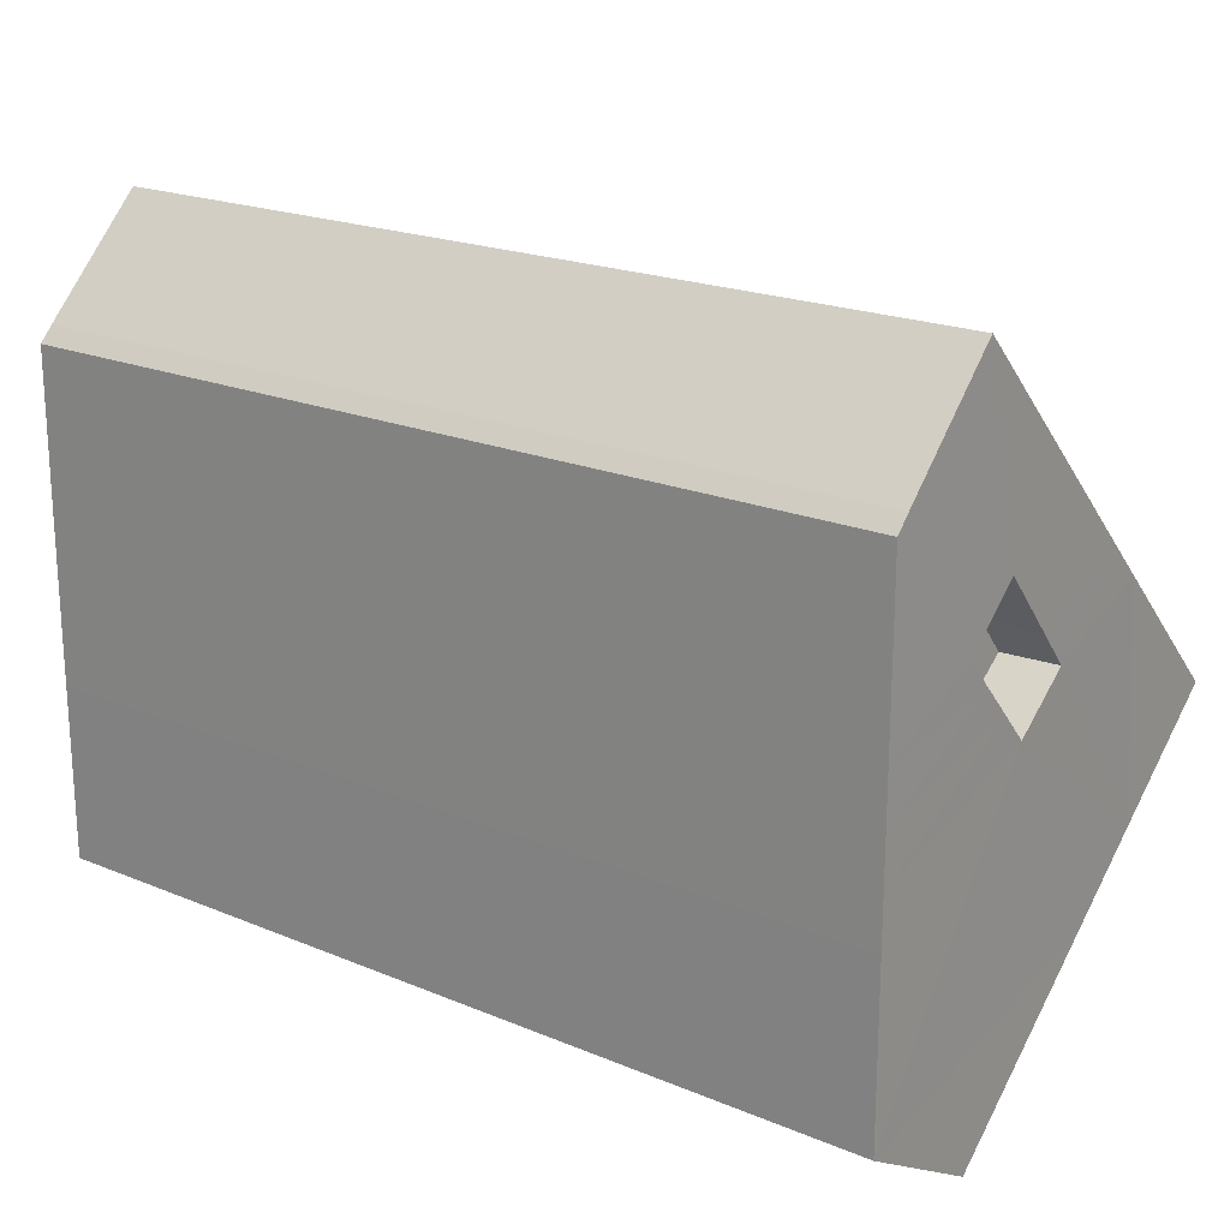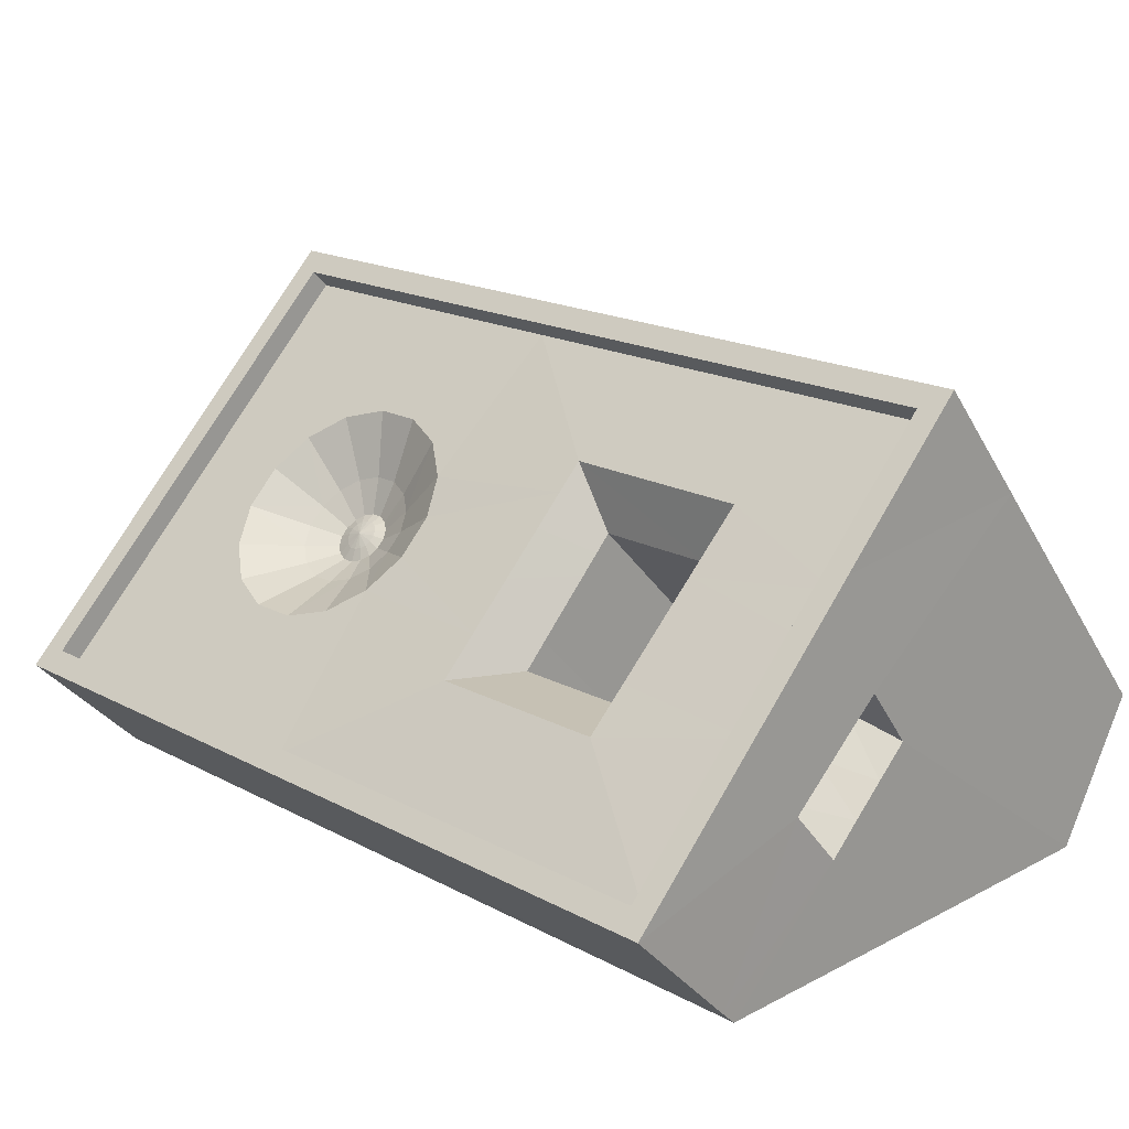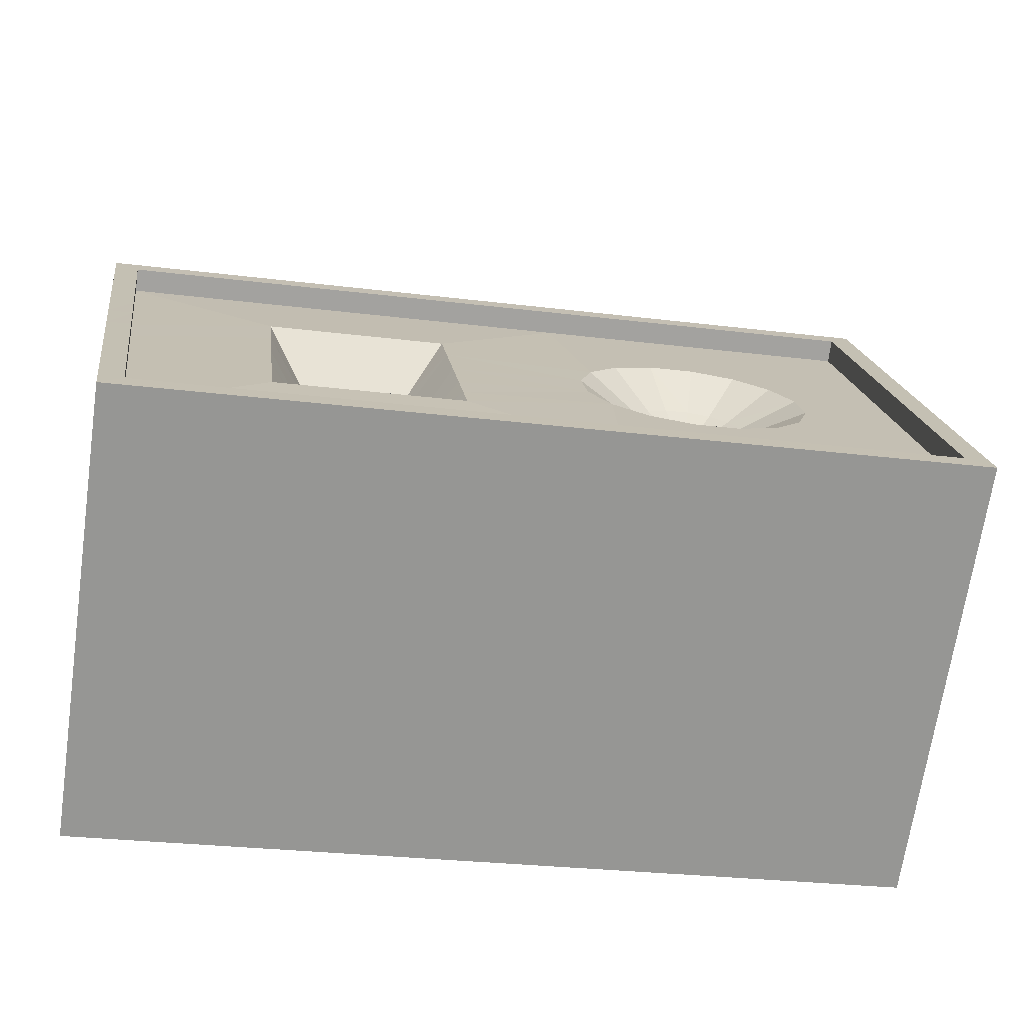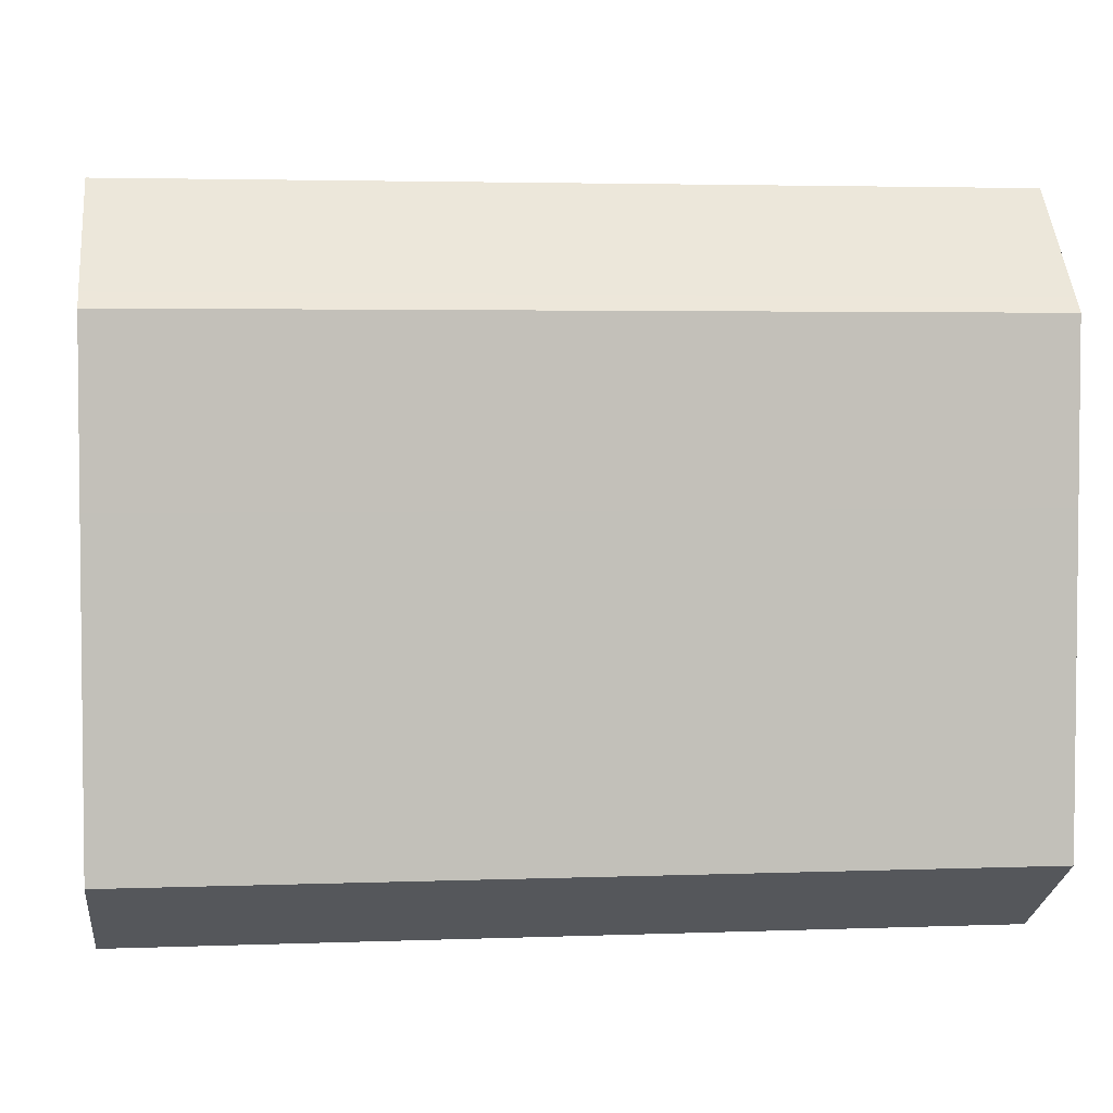
<metadata>
{"format":"obj","ext":"obj","renderer":"f3d","projection":"perspective","resolution":1024,"background":"white","views":[{"elev":20.2,"azim":37.3,"up":"+Z"},{"elev":18.5,"azim":45.4,"up":"+Y"},{"elev":-27.6,"azim":169.2,"up":"+Z"},{"elev":3.6,"azim":-7.0,"up":"+Z"}]}
</metadata>
<code>
g speaker_small:Mesh_initialShadingGroup
v -5.806 -0.1339 6.242
v -5.679 1.722 8.099
v -6.934 1.722 8.099
v -7.061 -0.1339 6.242
v -4.551 -0.1339 6.242
v -5.83 -0.4731 5.887
v -4.575 -0.4731 5.887
v -4.424 1.722 8.099
v -6.884 2.466 8.842
v -5.629 2.466 8.842
v -8.19 1.722 8.099
v -8.139 2.466 8.842
v -8.316 -0.1339 6.242
v -7.085 -0.4731 5.887
v -5.824 -0.4817 1.627
v -3.32 -0.4731 5.887
v -4.469 -0.4817 1.627
v -3.296 -0.1339 6.242
v -3.169 1.722 8.099
v -4.374 2.466 8.842
v -6.761 2.906 8.403
v -5.579 2.906 8.403
v -7.944 2.906 8.403
v -9.126 2.906 8.403
v -9.394 2.466 8.842
v -9.445 1.722 8.099
v -9.571 -0.1339 6.242
v -8.34 -0.4731 5.887
v -7.18 -0.4817 1.627
v -5.824 -0.4817 0.4022
v -4.469 -0.4817 0.4022
v -3.113 -0.4817 0.4022
v -3.113 -0.4817 1.627
v 9.276 -0.4731 5.887
v 9.276 -0.1339 6.242
v 9.276 1.722 8.099
v 9.276 2.466 8.842
v -3.118 2.466 8.842
v -3.214 2.906 8.403
v -4.397 2.906 8.403
v -6.761 2.479 7.976
v -5.579 2.479 7.976
v -7.944 2.479 7.976
v -9.126 2.479 7.976
v -11.67 2.906 8.403
v -11.67 2.479 7.976
v -12.29 2.466 8.842
v -12.29 1.722 8.099
v -12.29 -0.1339 6.242
v -9.596 -0.4731 5.887
v -8.536 -0.4817 1.627
v -7.18 -0.4817 0.4022
v -5.824 -0.4817 -0.8223
v -4.469 -0.4817 -0.8223
v -3.113 -0.4817 -0.8223
v 9.276 -0.4817 -0.8223
v 9.276 -0.4817 0.4022
v 9.276 -0.4817 1.627
v 9.298 2.234 2.79
v 9.298 3.651 4.051
v 8.66 2.906 8.403
v 9.276 5.79 5.518
v -4.397 2.479 7.976
v -3.214 2.479 7.976
v -5.622 4.735 5.724
v -6.802 4.734 5.725
v -7.892 5.054 5.406
v -8.726 5.644 4.816
v -11.67 5.499 4.961
v -11.67 5.923 5.385
v -12.29 5.79 5.518
v -12.3 3.65 4.054
v -12.3 2.235 2.79
v -12.29 -0.4731 5.887
v -9.891 -0.4817 1.627
v -8.536 -0.4817 0.4022
v -7.18 -0.4817 -0.8223
v -5.824 -0.4817 -2.047
v -4.469 -0.4817 -2.047
v -3.113 -0.4817 -2.047
v 9.276 -0.4817 -2.047
v 9.298 3.629 1.291
v 9.298 4.326 0.5282
v 9.298 2.928 2.053
v 7.923 2.656 3.152
v 7.923 3.078 2.699
v 7.923 3.882 1.797
v 7.923 4.729 0.8302
v 9.276 7.361 -4.61
v 9.276 9.218 -3.04
v 9.3 5.753 1.624
v 9.276 -0.4749 -6.304
v -3.113 -0.4749 -6.304
v -4.469 -0.4749 -6.304
v -5.824 -0.4749 -6.304
v -7.18 -0.4817 -2.047
v -8.536 -0.4817 -0.8223
v -9.891 -0.4817 0.4022
v -12.29 -0.4817 1.627
v -12.29 -0.4817 0.4022
v -12.3 2.928 2.053
v -9.891 -0.4817 -0.8223
v -8.536 -0.4817 -2.047
v -7.18 -0.4749 -6.304
v -6.659 2.943 -8.341
v -5.428 2.943 -8.341
v -4.197 2.943 -8.341
v -2.965 2.943 -8.341
v 9.276 2.943 -8.341
v -3.044 9.218 -3.04
v -3.021 7.361 -4.61
v 9.276 8.658 2.65
v 9.276 12 -0.6894
v -3.079 12 -0.6894
v 9.276 7.702 3.606
v 9.298 5.065 2.426
v 7.923 5.757 1.583
v 8.66 11.56 -0.2473
v 8.66 8.525 2.783
v -3.214 11.56 -0.2473
v -4.334 12 -0.6894
v -4.292 9.218 -3.04
v -4.264 7.361 -4.61
v -5.507 7.361 -4.61
v -7.891 2.943 -8.341
v -6.75 7.361 -4.61
v -8.536 -0.4749 -6.304
v -9.891 -0.4817 -2.047
v -12.29 -0.4817 -0.8223
v -9.891 -0.4749 -6.304
v -12.29 -0.4817 -2.047
v -9.122 2.943 -8.341
v -7.993 7.361 -4.61
v -6.788 9.218 -3.04
v -5.54 9.218 -3.04
v -4.397 11.56 -0.2473
v -5.589 12 -0.6894
v 8.66 11.14 -0.6674
v -3.214 11.14 -0.6674
v 8.66 8.103 2.361
v 8.66 7.658 3.651
v 8.66 7.235 3.228
v 5.077 7.665 2.886
v 5.107 8.429 2.125
v 5.133 9.035 1.52
v 0.2601 9.038 1.515
v -4.397 11.14 -0.6674
v -4.532 8.611 1.853
v -3.698 8.021 2.443
v -5.579 11.56 -0.2473
v -6.761 11.56 -0.2473
v -6.845 12 -0.6894
v -8.036 9.218 -3.04
v -9.236 7.361 -4.61
v -12.29 2.943 -8.341
v -12.29 -0.4749 -6.304
v -12.3 4.329 0.5268
v -12.29 7.361 -4.61
v -9.284 9.218 -3.04
v -8.1 12 -0.6894
v -7.944 11.56 -0.2473
v -5.579 11.14 -0.6674
v -6.761 11.14 -0.6674
v -5.622 8.931 1.534
v -5.35 7.154 2.129
v -4.921 6.852 2.433
v -4.69 6.458 2.83
v -3.247 7.25 3.213
v 0.2625 8.404 2.147
v 1.166 7.437 1.431
v 4.199 7.438 1.432
v 4.184 7.055 1.805
v 4.207 4.895 -1.06
v 1.165 7.04 1.819
v 1.173 4.895 -1.06
v 0.2632 7.689 2.861
v -4.69 6.03 3.259
v -3.247 6.415 4.046
v 0.2632 6.682 3.864
v -5.528 6.042 2.696
v -5.528 5.847 2.892
v -5.634 6.222 2.515
v -5.909 7.318 1.965
v -5.829 6.36 2.377
v -6.802 8.931 1.534
v -7.944 11.14 -0.6674
v -9.126 11.56 -0.2473
v -9.355 12 -0.6894
v -11.67 11.56 -0.2473
v -9.126 11.14 -0.6674
v -7.892 8.611 1.853
v -7.074 7.154 2.129
v -6.515 7.318 1.965
v -6.084 6.434 2.302
v -5.981 6.278 2.59
v -6.131 6.322 2.546
v -5.866 6.197 2.671
v -5.804 6.091 2.778
v -5.634 5.667 3.073
v -5.804 5.977 2.893
v -3.698 5.644 4.816
v -4.921 5.636 3.655
v 0.2626 5.604 4.938
v -4.532 5.054 5.406
v 0.2616 4.695 5.844
v -5.349 5.334 3.959
v -5.829 5.53 3.211
v -5.866 5.871 2.999
v -6.212 6.097 2.898
v -6.293 6.322 2.546
v -6.36 6.434 2.302
v -7.503 6.852 2.433
v -6.615 6.36 2.377
v -8.726 8.021 2.443
v -11.67 8.103 2.361
v -11.67 11.14 -0.6674
v -9.177 7.25 3.213
v -7.734 6.458 2.83
v -6.811 6.222 2.515
v -6.443 6.278 2.59
v -6.558 6.197 2.671
v -6.293 5.746 3.125
v -6.131 5.746 3.125
v -6.443 5.79 3.081
v -6.558 5.871 2.999
v -6.621 5.977 2.893
v -6.621 6.091 2.778
v -5.981 5.79 3.081
v -6.077 5.456 3.285
v -5.898 5.172 4.121
v -6.36 5.455 3.286
v -6.615 5.53 3.211
v -6.811 5.667 3.073
v -6.916 5.847 2.892
v -6.916 6.042 2.696
v -9.177 6.415 4.046
v -7.734 6.03 3.259
v -11.67 7.235 3.228
v -11.67 8.525 2.783
v -11.67 7.658 3.651
v -12.29 8.658 2.65
v -12.29 7.702 3.606
v -12.29 6.746 4.562
v -11.67 6.791 4.518
v -11.67 6.367 4.094
v -7.503 5.636 3.655
v -7.074 5.334 3.959
v -6.512 5.17 4.124
v 4.962 4.698 5.846
v 8.66 2.479 7.976
v 8.66 5.499 4.961
v 4.999 5.665 4.879
v 4.101 4.7 4.096
v 1.174 4.699 4.096
v 4.116 5.312 3.501
v 4.206 2.776 1.003
v 4.182 2.165 1.598
v 1.173 2.158 1.605
v 8.66 6.367 4.094
v 5.042 6.766 3.782
v 8.66 5.923 5.385
v 8.66 6.791 4.518
v 9.276 6.746 4.562
v 4.143 6.006 2.826
v 4.165 6.573 2.274
v 4.233 3.47 0.3274
v 1.174 3.411 0.3846
v 1.173 2.731 1.047
v 1.165 5.273 3.538
v 1.166 5.954 2.876
v 1.174 4.046 -0.2332
v 4.173 4.03 -0.2177
v 4.192 4.512 -0.6868
v 1.173 4.497 -0.6727
v 1.166 6.588 2.258
v 9.298 4.354 3.242
v 7.923 4.907 2.571
v 7.923 4.098 3.499
v 7.923 3.631 4.012
v -12.3 5.065 2.426
v -12.3 4.354 3.242
v -10.92 3.527 4.134
v -10.92 4.338 3.204
v -12.29 5.779 1.616
v -10.92 5.149 2.277
v -12.29 9.218 -3.04
v -10.92 5.728 1.621
v -10.92 4.721 0.8761
v -10.92 4.126 1.529
v -10.92 3.32 2.429
v -10.92 2.526 3.225
v -12.3 3.629 1.291
v -12.29 12 -0.6894
f 1 2 3
f 3 4 1
f 2 1 5
f 6 1 4
f 7 5 1
f 1 6 7
f 5 8 2
f 9 3 2
f 2 10 9
f 10 2 8
f 4 3 11
f 12 11 3
f 3 9 12
f 11 13 4
f 4 14 6
f 14 4 13
f 15 6 14
f 7 6 15
f 16 7 17
f 15 17 7
f 5 7 16
f 8 5 18
f 16 18 5
f 18 19 8
f 20 8 19
f 8 20 10
f 21 9 10
f 10 22 21
f 22 10 20
f 9 21 23
f 23 12 9
f 12 23 24
f 24 25 12
f 11 12 25
f 13 11 26
f 25 26 11
f 26 27 13
f 28 13 27
f 13 28 14
f 14 29 15
f 29 14 28
f 30 15 29
f 15 30 31
f 31 17 15
f 17 31 32
f 32 33 17
f 17 33 16
f 34 16 33
f 35 18 16
f 16 34 35
f 19 18 35
f 35 36 19
f 19 36 37
f 37 38 19
f 19 38 20
f 39 40 20
f 20 38 39
f 22 20 40
f 41 21 22
f 22 42 41
f 42 22 40
f 43 23 21
f 21 41 43
f 44 24 23
f 23 43 44
f 25 24 45
f 46 45 24
f 24 44 46
f 45 47 25
f 26 25 47
f 27 26 48
f 47 48 26
f 48 49 27
f 50 27 49
f 27 50 28
f 51 28 50
f 28 51 29
f 29 52 30
f 52 29 51
f 53 30 52
f 30 53 54
f 54 31 30
f 31 54 55
f 55 32 31
f 32 55 56
f 56 57 32
f 33 32 57
f 57 58 33
f 33 58 34
f 59 35 34
f 34 58 59
f 60 36 35
f 35 59 60
f 37 36 60
f 38 37 61
f 61 37 62
f 60 62 37
f 61 39 38
f 63 40 39
f 39 64 63
f 64 39 61
f 40 63 42
f 65 42 63
f 41 42 65
f 65 66 41
f 43 41 66
f 66 67 43
f 44 43 67
f 67 68 44
f 69 46 44
f 44 68 69
f 45 46 69
f 45 70 71
f 71 47 45
f 69 70 45
f 72 48 47
f 47 71 72
f 49 48 72
f 72 73 49
f 49 74 50
f 74 49 73
f 50 75 51
f 75 50 74
f 76 51 75
f 51 76 52
f 52 77 53
f 77 52 76
f 78 53 77
f 53 78 79
f 79 54 53
f 54 79 80
f 80 55 54
f 55 80 81
f 81 56 55
f 57 56 82
f 83 82 56
f 56 81 83
f 82 84 57
f 58 57 84
f 84 59 58
f 60 59 85
f 86 85 59
f 59 84 86
f 87 86 84
f 84 82 87
f 88 87 82
f 82 83 88
f 83 89 90
f 90 91 83
f 88 83 91
f 92 89 83
f 83 81 92
f 92 81 80
f 80 93 92
f 93 80 79
f 79 94 93
f 94 79 78
f 95 78 96
f 77 96 78
f 78 95 94
f 76 97 77
f 96 77 97
f 97 76 98
f 75 98 76
f 98 75 99
f 74 99 75
f 73 99 74
f 99 100 98
f 99 73 101
f 101 100 99
f 102 98 100
f 98 102 97
f 103 97 102
f 97 103 96
f 96 104 95
f 104 96 103
f 105 106 95
f 95 104 105
f 94 95 106
f 93 94 107
f 106 107 94
f 92 93 108
f 107 108 93
f 108 109 92
f 92 109 89
f 110 90 89
f 89 111 110
f 111 89 109
f 112 91 90
f 90 113 112
f 90 110 114
f 114 113 90
f 115 116 91
f 91 112 115
f 91 117 88
f 117 91 116
f 118 119 112
f 112 113 118
f 115 112 119
f 118 113 114
f 114 120 118
f 120 114 121
f 114 110 122
f 122 121 114
f 110 111 123
f 123 122 110
f 109 108 111
f 123 111 108
f 108 107 123
f 123 107 106
f 106 124 123
f 124 106 105
f 125 105 104
f 126 105 125
f 105 126 124
f 104 127 125
f 103 127 104
f 127 103 128
f 102 128 103
f 100 129 102
f 128 102 129
f 130 128 131
f 128 130 127
f 129 131 128
f 132 125 127
f 127 130 132
f 125 133 126
f 133 125 132
f 134 126 133
f 135 124 126
f 126 134 135
f 124 135 122
f 122 123 124
f 121 122 135
f 121 136 120
f 136 121 137
f 135 137 121
f 138 118 120
f 120 139 138
f 139 120 136
f 140 119 118
f 118 138 140
f 119 141 115
f 142 141 119
f 119 140 142
f 143 142 140
f 140 144 143
f 145 144 140
f 140 138 145
f 138 139 146
f 146 145 138
f 139 147 148
f 148 149 139
f 146 139 149
f 136 147 139
f 137 150 136
f 147 136 150
f 151 150 137
f 137 152 151
f 137 135 134
f 134 152 137
f 133 153 134
f 152 134 153
f 153 133 154
f 132 154 133
f 155 132 130
f 154 132 155
f 130 156 155
f 131 156 130
f 156 131 157
f 157 131 129
f 156 157 158
f 158 155 156
f 155 158 154
f 159 154 158
f 154 159 153
f 153 160 152
f 160 153 159
f 161 151 152
f 152 160 161
f 162 150 151
f 151 163 162
f 163 151 161
f 150 162 147
f 147 162 164
f 164 148 147
f 165 148 164
f 148 165 166
f 166 149 148
f 149 166 167
f 167 168 149
f 149 169 146
f 169 149 168
f 170 146 169
f 171 145 146
f 146 170 171
f 144 145 171
f 143 144 172
f 171 172 144
f 172 171 173
f 173 171 170
f 169 174 170
f 175 170 174
f 170 175 173
f 168 176 169
f 174 169 176
f 168 167 177
f 177 178 168
f 179 176 168
f 168 178 179
f 180 167 166
f 167 180 181
f 181 177 167
f 182 166 165
f 166 182 180
f 164 183 165
f 184 165 183
f 165 184 182
f 183 164 185
f 163 185 164
f 164 162 163
f 185 163 186
f 161 186 163
f 187 161 160
f 186 161 187
f 160 188 187
f 159 188 160
f 189 187 188
f 187 190 186
f 190 187 189
f 191 186 190
f 186 191 185
f 185 191 192
f 192 193 185
f 185 193 183
f 194 183 193
f 183 194 184
f 182 184 195
f 196 195 184
f 184 194 196
f 180 182 197
f 195 197 182
f 181 180 198
f 197 198 180
f 199 181 200
f 198 200 181
f 177 181 199
f 201 178 177
f 177 202 201
f 199 202 177
f 203 179 178
f 178 201 203
f 204 201 202
f 64 201 204
f 205 203 201
f 201 64 205
f 202 206 204
f 207 202 199
f 202 207 206
f 207 199 208
f 200 208 199
f 198 209 200
f 200 209 208
f 197 209 198
f 195 209 197
f 196 209 195
f 210 209 196
f 194 210 196
f 210 194 211
f 193 211 194
f 211 193 192
f 212 192 191
f 213 192 212
f 192 213 211
f 191 214 212
f 190 214 191
f 215 190 216
f 190 215 214
f 189 216 190
f 214 217 218
f 218 212 214
f 217 214 215
f 219 212 218
f 212 219 213
f 211 213 220
f 221 220 213
f 213 219 221
f 220 210 211
f 210 220 209
f 222 223 209
f 224 222 209
f 225 224 209
f 226 225 209
f 227 226 209
f 221 227 209
f 220 221 209
f 208 209 228
f 228 209 223
f 208 228 207
f 229 207 228
f 206 207 229
f 65 204 206
f 206 230 65
f 229 230 206
f 231 229 223
f 228 223 229
f 230 229 231
f 223 222 231
f 222 224 232
f 232 231 222
f 224 225 233
f 233 232 224
f 225 226 234
f 234 233 225
f 226 227 235
f 235 234 226
f 227 221 219
f 219 235 227
f 218 235 219
f 236 237 218
f 218 217 236
f 235 218 237
f 236 217 238
f 215 238 217
f 239 215 216
f 215 239 240
f 240 238 215
f 216 189 239
f 241 239 189
f 242 240 239
f 239 241 242
f 240 242 243
f 243 244 240
f 238 240 244
f 238 245 236
f 244 245 238
f 236 68 246
f 246 237 236
f 69 68 236
f 236 245 69
f 234 237 246
f 237 234 235
f 246 233 234
f 247 232 233
f 233 246 247
f 248 231 232
f 232 247 248
f 231 248 230
f 65 230 248
f 248 66 65
f 63 204 65
f 67 66 248
f 248 247 67
f 68 67 247
f 247 246 68
f 204 63 64
f 249 205 64
f 64 250 249
f 61 250 64
f 249 250 251
f 251 252 249
f 253 249 252
f 205 249 253
f 203 205 254
f 253 254 205
f 252 255 253
f 256 257 253
f 253 255 256
f 258 254 253
f 253 257 258
f 252 251 259
f 259 260 252
f 255 252 260
f 261 251 250
f 251 261 262
f 262 259 251
f 250 61 261
f 62 261 61
f 263 262 261
f 261 62 263
f 262 263 115
f 115 141 262
f 259 262 141
f 260 259 142
f 141 142 259
f 142 143 260
f 260 264 255
f 265 264 260
f 260 143 265
f 266 256 255
f 255 264 266
f 267 268 256
f 256 266 267
f 257 256 268
f 268 258 257
f 254 258 268
f 254 269 203
f 268 269 254
f 179 203 269
f 269 270 179
f 267 270 269
f 269 268 267
f 270 267 271
f 267 266 272
f 272 271 267
f 264 272 266
f 272 264 265
f 172 265 143
f 273 272 265
f 265 172 273
f 274 271 272
f 272 273 274
f 271 275 270
f 275 271 274
f 179 270 275
f 275 176 179
f 176 275 174
f 274 174 275
f 174 274 175
f 175 274 273
f 173 273 172
f 273 173 175
f 116 115 263
f 263 276 116
f 276 263 62
f 62 60 276
f 277 116 276
f 276 278 277
f 278 276 60
f 116 277 117
f 87 277 278
f 277 87 88
f 88 117 277
f 278 86 87
f 85 278 279
f 278 85 86
f 60 279 278
f 85 279 60
f 70 69 245
f 70 244 243
f 243 71 70
f 245 244 70
f 280 281 243
f 243 242 280
f 71 243 281
f 281 72 71
f 282 72 281
f 281 283 282
f 283 281 280
f 284 280 242
f 280 285 283
f 285 280 284
f 242 241 284
f 157 284 286
f 286 284 241
f 284 287 285
f 288 287 284
f 284 157 288
f 283 285 289
f 285 287 288
f 288 289 285
f 289 290 283
f 282 283 290
f 290 291 282
f 72 282 291
f 291 73 72
f 291 290 101
f 101 73 291
f 290 289 292
f 292 101 290
f 289 288 157
f 157 292 289
f 286 158 157
f 129 292 157
f 158 286 159
f 241 293 286
f 188 159 286
f 286 293 188
f 189 293 241
f 188 293 189
f 100 101 292
f 292 129 100

</code>
